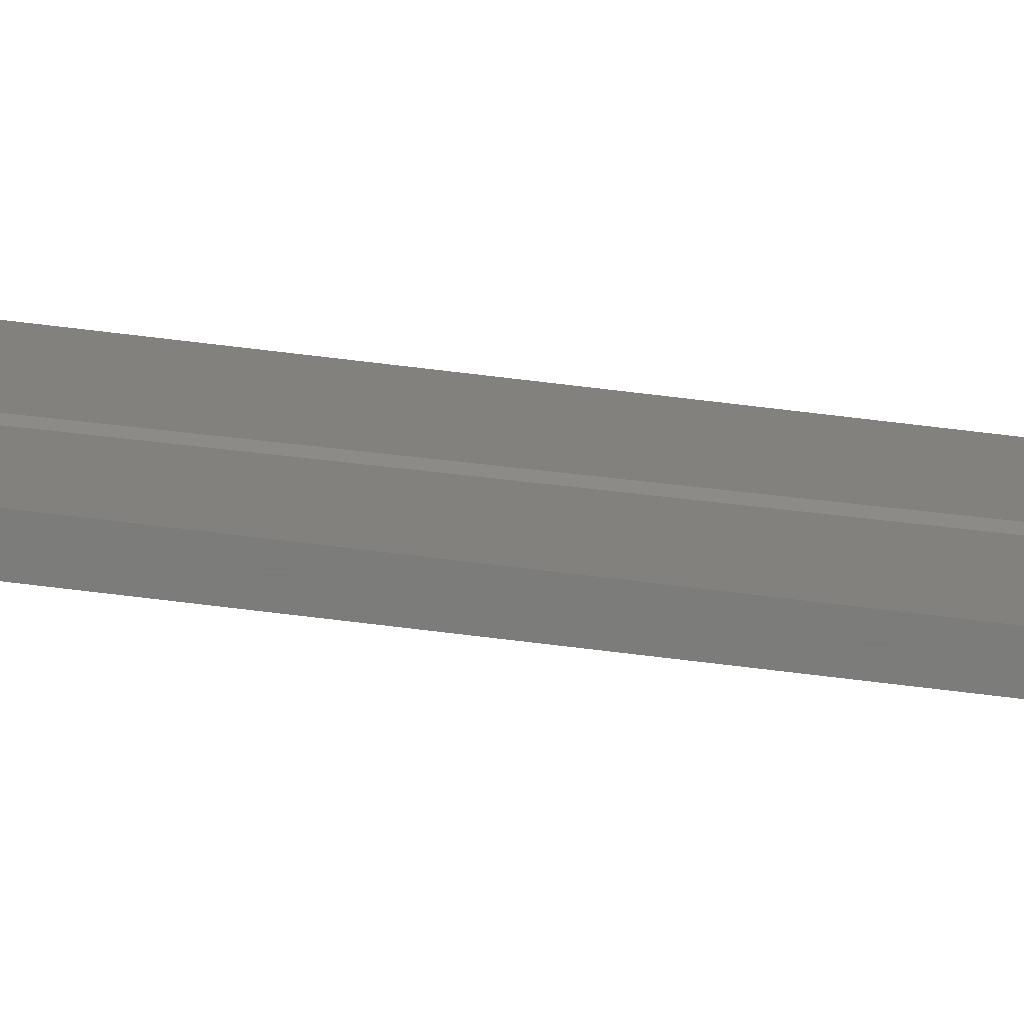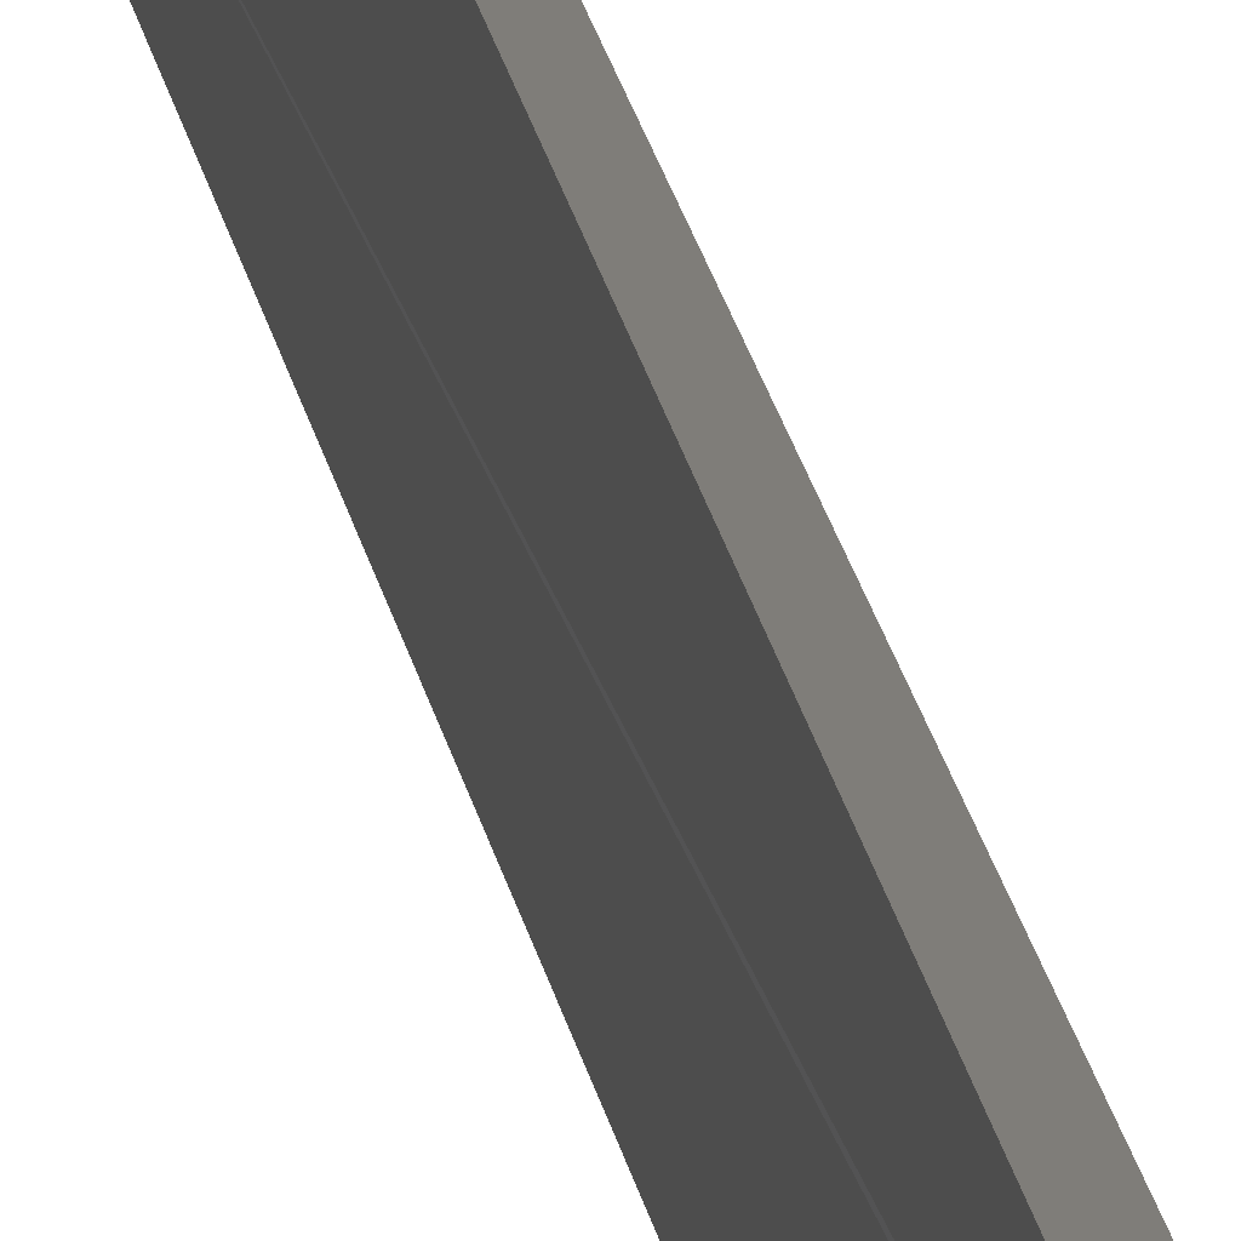
<metadata>
{"format":"stl","ext":"stl","renderer":"f3d","projection":"perspective","resolution":1024,"background":"white","views":[{"elev":-75.2,"azim":83.2,"up":"+Z"},{"elev":11.0,"azim":175.1,"up":"+Z"}]}
</metadata>
<code>
# stl→obj: 24 verts, 44 faces
v 0 0 -0.02344
v -0.0004934 9.758e-19 -0.007812
v 0.002467 -9.434e-36 -0.02344
v 0.002961 9.758e-19 -0.007812
v -0.0004934 -0.007812 6.692e-19
v 1.426e-18 -0.006288 -0.0001501
v 1.355e-18 -0.003472 -0.001317
v 1.399e-18 -0.004823 -0.0005947
v 0 -0.75 -0.02344
v 1.435e-18 -0.75 4.857e-17
v 1.295e-18 -0.002288 -0.002288
v 1.223e-18 -0.001317 -0.003472
v 1.14e-18 -0.0005947 -0.004823
v 1.05e-18 -0.0001501 -0.006288
v 0.002961 -0.007812 4.577e-19
v 0.002467 -0.75 4.857e-17
v 0.002467 -0.003472 -0.001317
v 0.002467 -0.006288 -0.0001501
v 0.002467 -0.004823 -0.0005947
v 0.002467 -0.001317 -0.003472
v 0.002467 -0.0001501 -0.006288
v 0.002467 -0.0005947 -0.004823
v 0.002467 -0.75 -0.02344
v 0.002467 -0.002288 -0.002288
f 1 2 3
f 3 2 4
f 5 6 7
f 7 6 8
f 9 10 5
f 9 5 7
f 9 7 11
f 9 11 12
f 9 12 13
f 9 13 14
f 9 14 2
f 9 2 1
f 15 5 16
f 16 5 10
f 15 17 18
f 17 19 18
f 20 3 4
f 20 4 21
f 20 21 22
f 23 3 20
f 23 20 24
f 23 24 17
f 23 17 15
f 23 15 16
f 4 2 21
f 21 2 14
f 21 14 22
f 22 14 13
f 22 13 20
f 20 13 12
f 20 12 24
f 24 12 11
f 24 11 17
f 17 11 7
f 17 7 19
f 19 7 8
f 19 8 18
f 18 8 6
f 18 6 15
f 15 6 5
f 9 23 10
f 10 23 16
f 1 3 9
f 9 3 23

</code>
